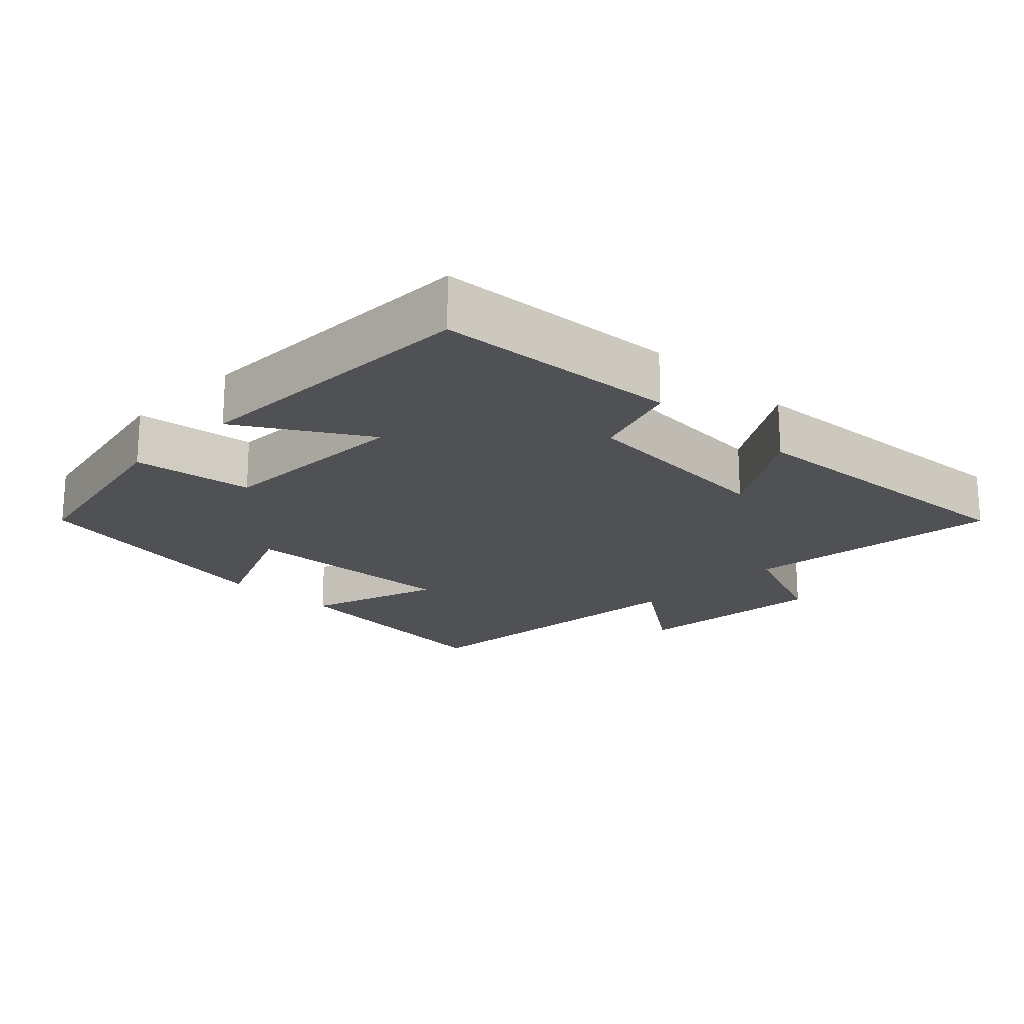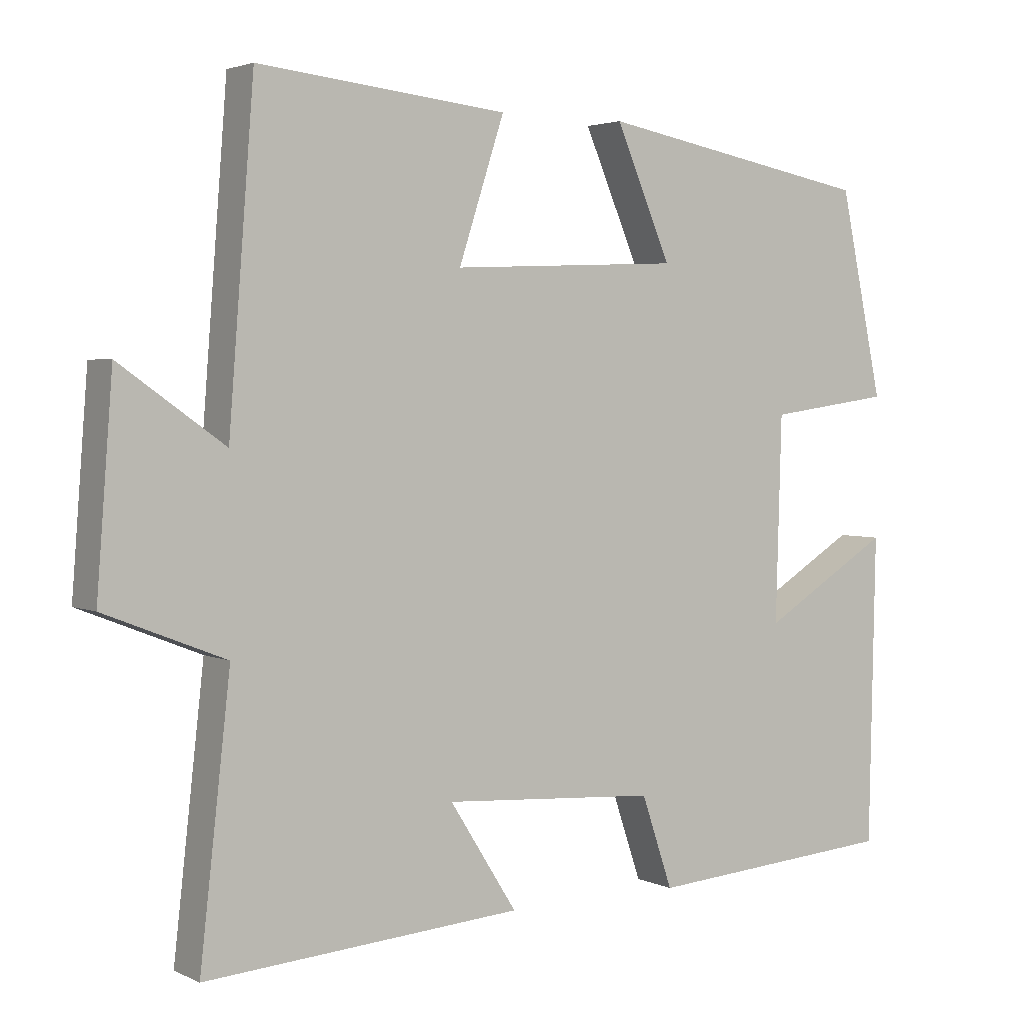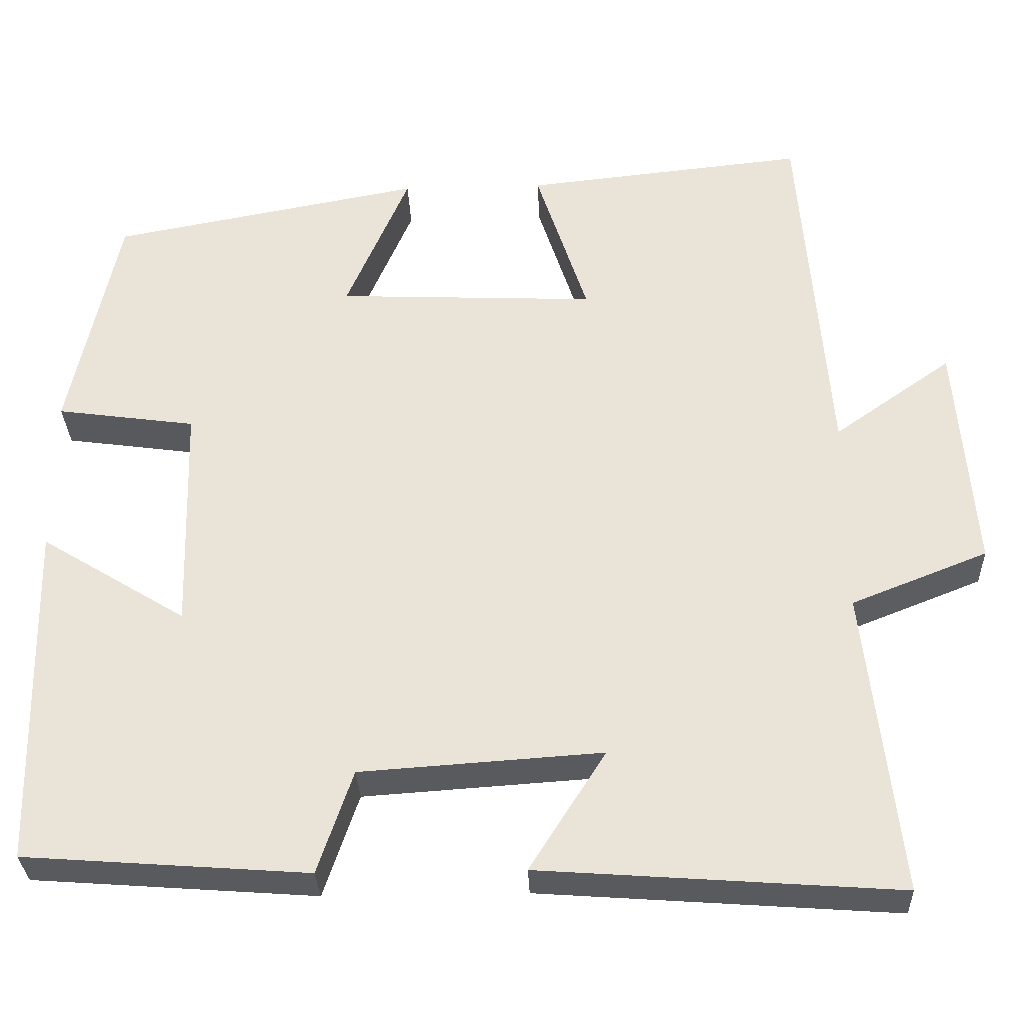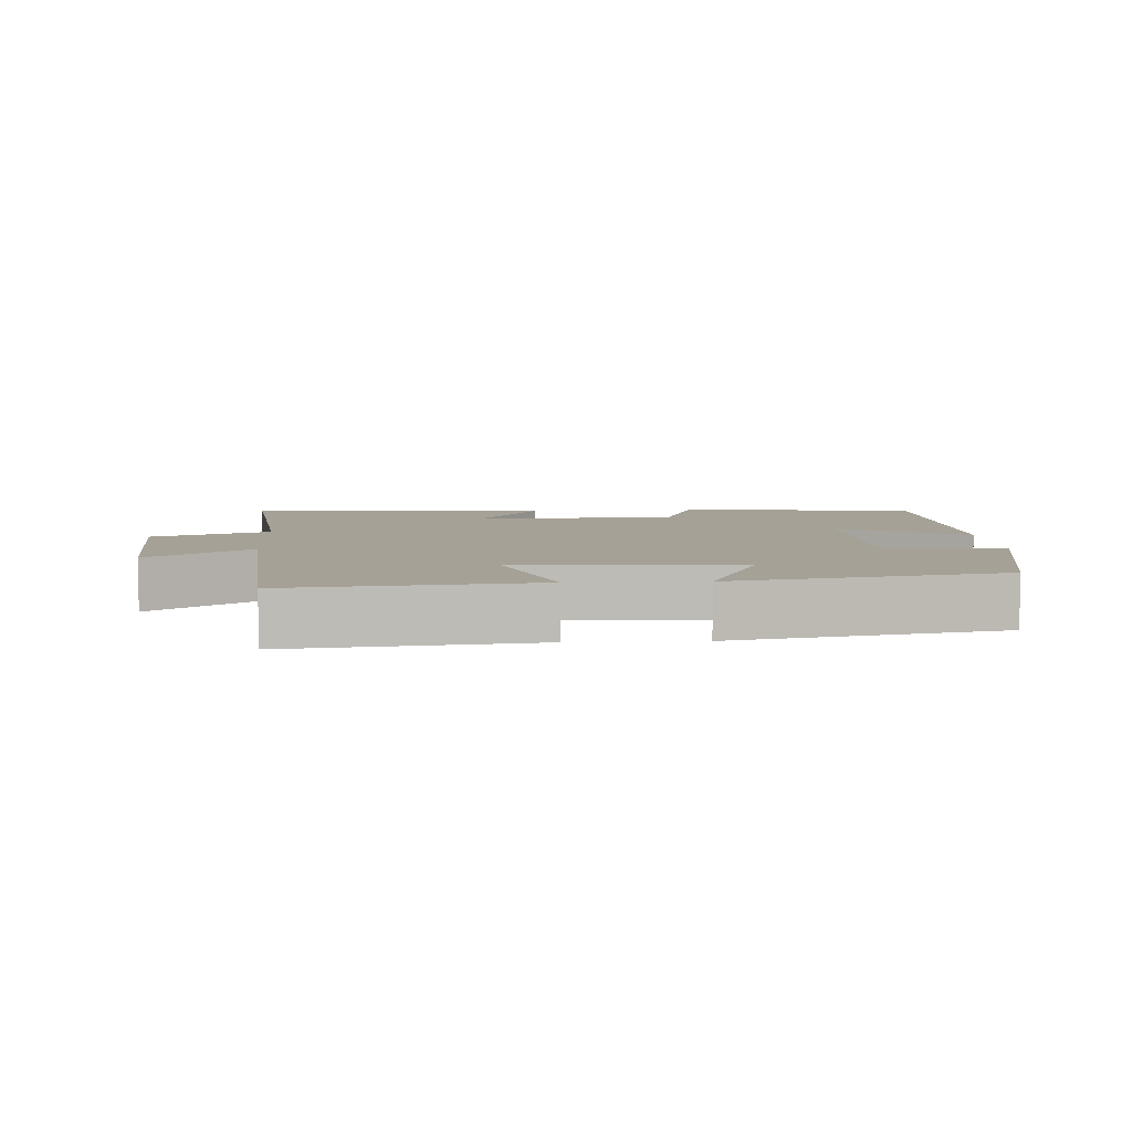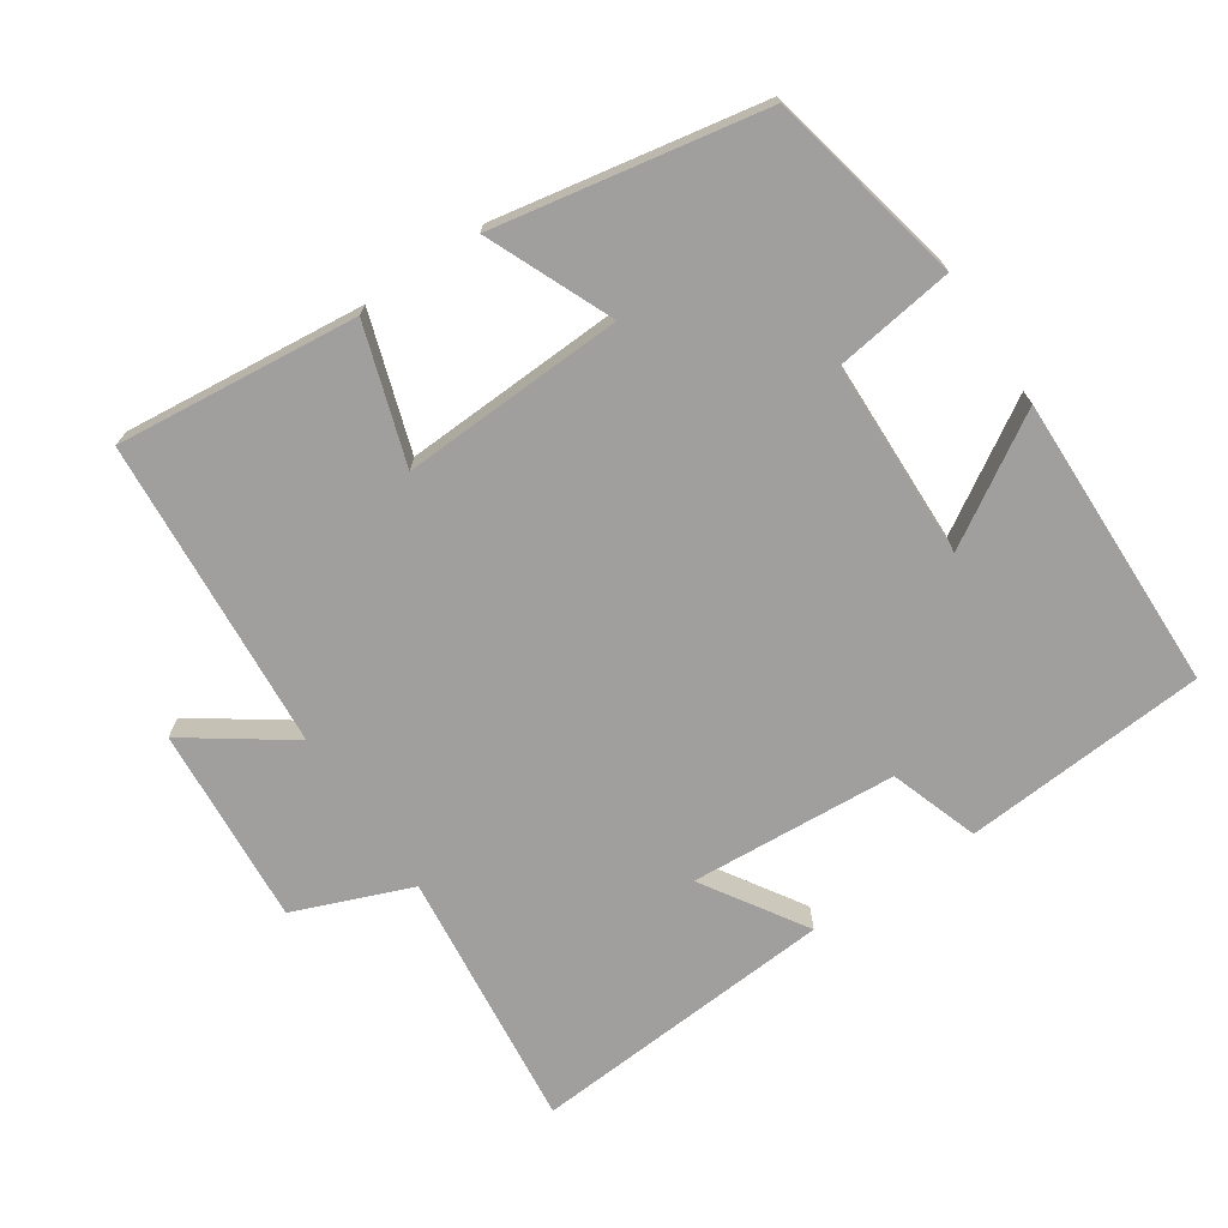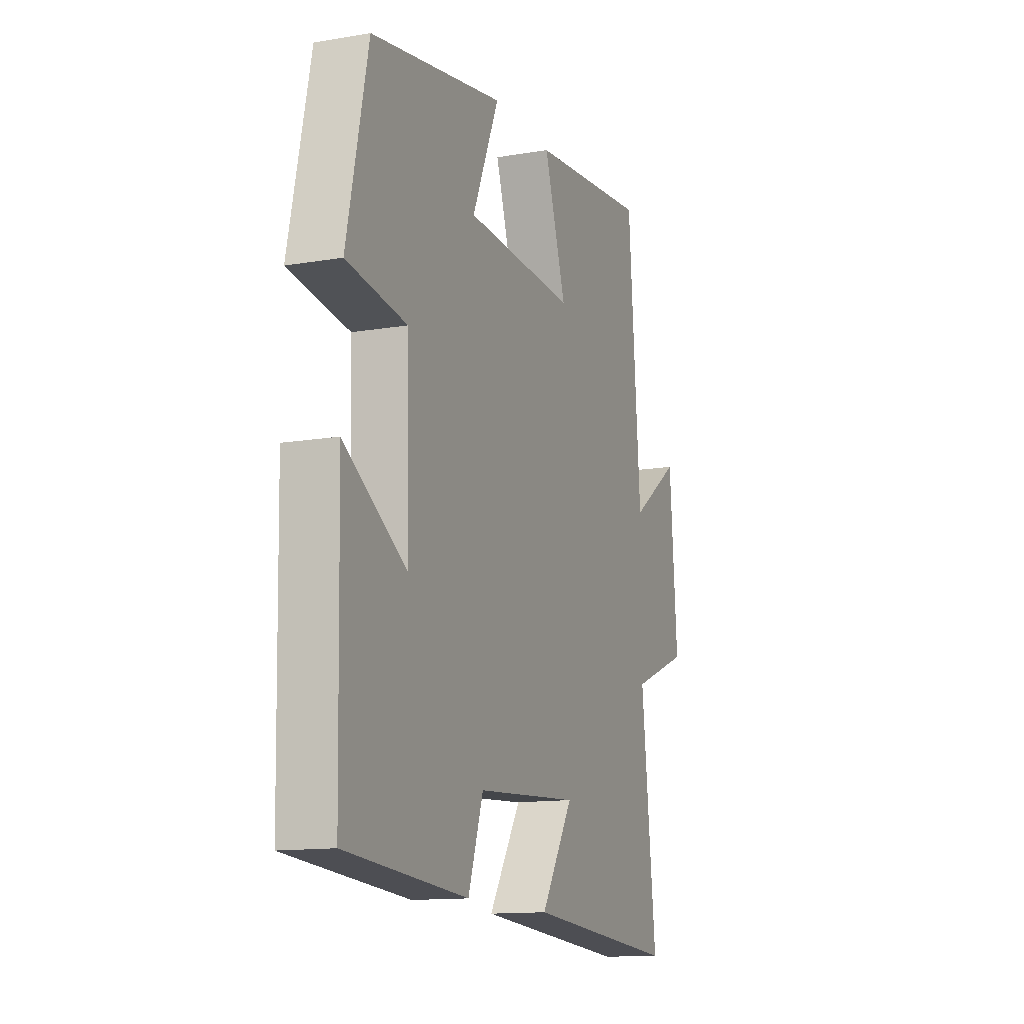
<metadata>
{"format":"obj","ext":"obj","renderer":"f3d","projection":"perspective","resolution":1024,"background":"white","views":[{"elev":-19.5,"azim":135.5,"up":"+Y"},{"elev":3.0,"azim":-33.4,"up":"+Z"},{"elev":-31.1,"azim":-177.8,"up":"+Z"},{"elev":6.2,"azim":-3.4,"up":"+Y"},{"elev":-71.4,"azim":33.9,"up":"+Y"},{"elev":-13.3,"azim":111.2,"up":"+Z"}]}
</metadata>
<code>
v 0.44 0.07 0.429
v 0.5 0.07 0.147
v 0.329 0.07 0.123
v 0.321 0.07 -0.159
v 0.5 0.07 -0.049
v 0.491 0.07 -0.474
v 0.143 0.07 -0.5
v 0.1 0.07 -0.373
v -0.196 0.07 -0.353
v -0.103 0.07 -0.5
v -0.542 0.07 -0.532
v -0.5 0.07 -0.158
v -0.667 0.07 -0.092
v -0.645 0.07 0.192
v -0.5 0.07 0.09
v -0.465 0.07 0.536
v -0.12 0.07 0.5
v -0.183 0.07 0.307
v 0.135 0.07 0.321
v 0.058 0.07 0.5
v 0.44 0 0.429
v 0.5 0 0.147
v 0.329 0 0.123
v 0.321 0 -0.159
v 0.5 0 -0.049
v 0.491 0 -0.474
v 0.143 0 -0.5
v 0.1 0 -0.373
v -0.196 0 -0.353
v -0.103 0 -0.5
v -0.542 0 -0.532
v -0.5 0 -0.158
v -0.667 0 -0.092
v -0.645 0 0.192
v -0.5 0 0.09
v -0.465 0 0.536
v -0.12 0 0.5
v -0.183 0 0.307
v 0.135 0 0.321
v 0.058 0 0.5
f 19 20 1 2
f 18 19 2 3
f 15 16 17 18
f 15 18 3 4
f 12 13 14 15
f 12 15 4
f 9 10 11 12
f 8 9 12 4
f 6 7 8
f 4 5 6 8
f 22 21 40 39
f 23 22 39 38
f 38 37 36 35
f 24 23 38 35
f 35 34 33 32
f 24 35 32
f 32 31 30 29
f 24 32 29 28
f 28 27 26
f 28 26 25 24
f 1 21 22 2
f 2 22 23 3
f 3 23 24 4
f 4 24 25 5
f 5 25 26 6
f 6 26 27 7
f 7 27 28 8
f 8 28 29 9
f 9 29 30 10
f 10 30 31 11
f 11 31 32 12
f 12 32 33 13
f 13 33 34 14
f 14 34 35 15
f 15 35 36 16
f 16 36 37 17
f 17 37 38 18
f 18 38 39 19
f 19 39 40 20
f 20 40 21 1

</code>
